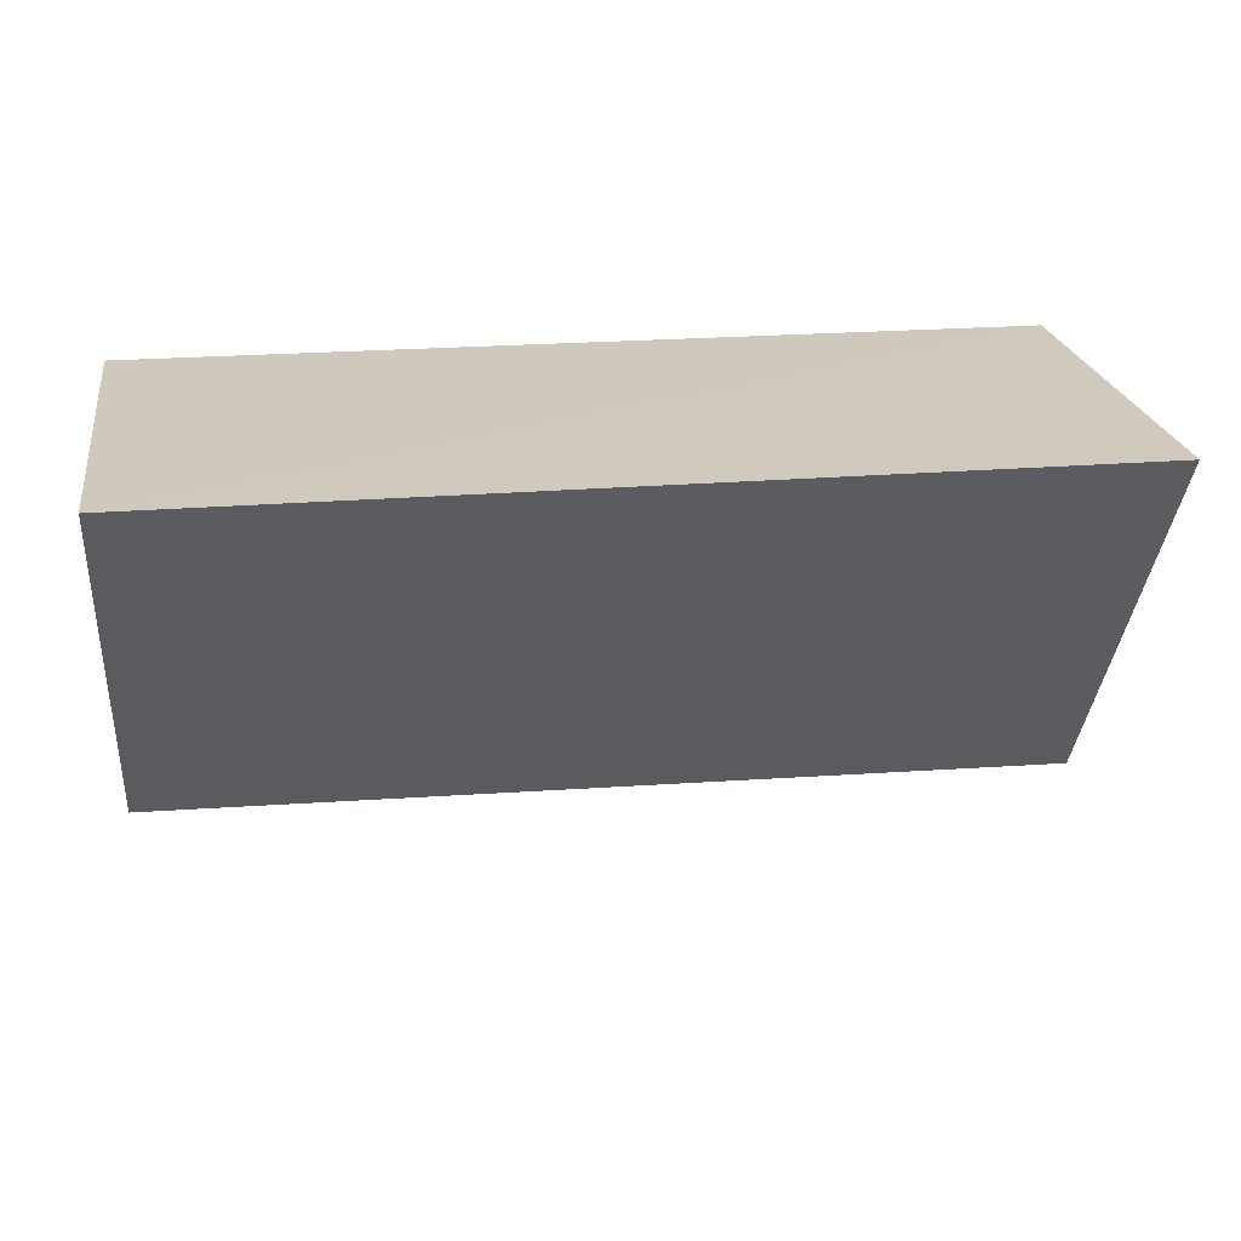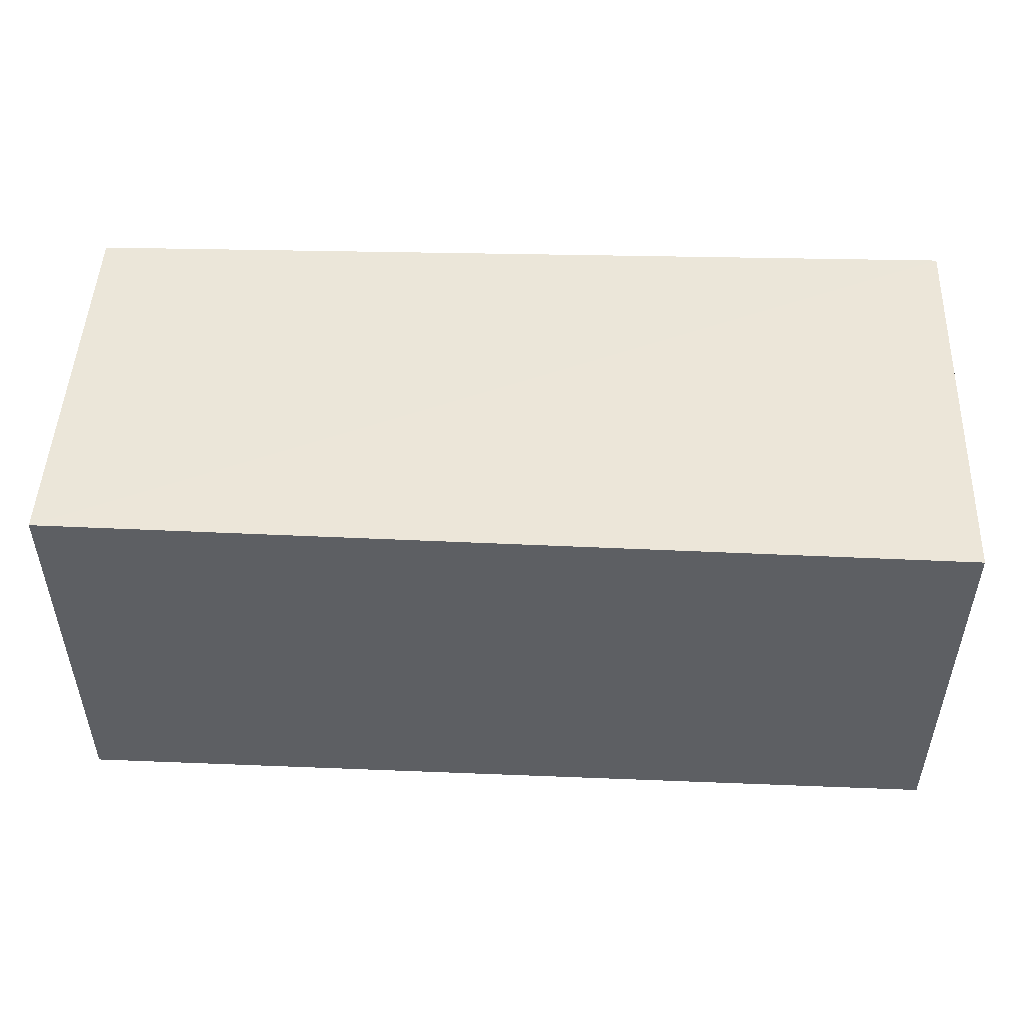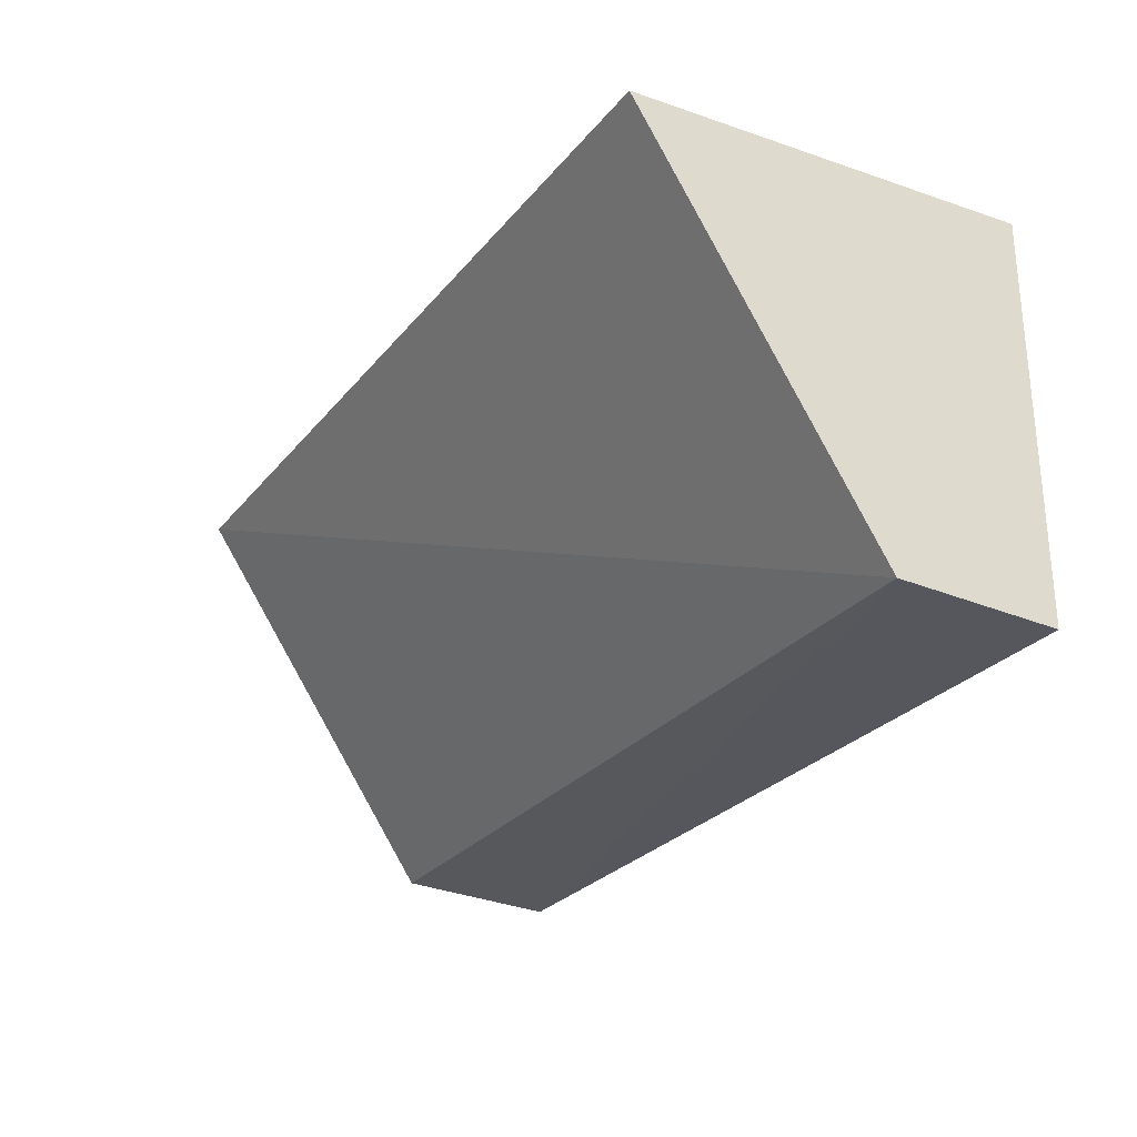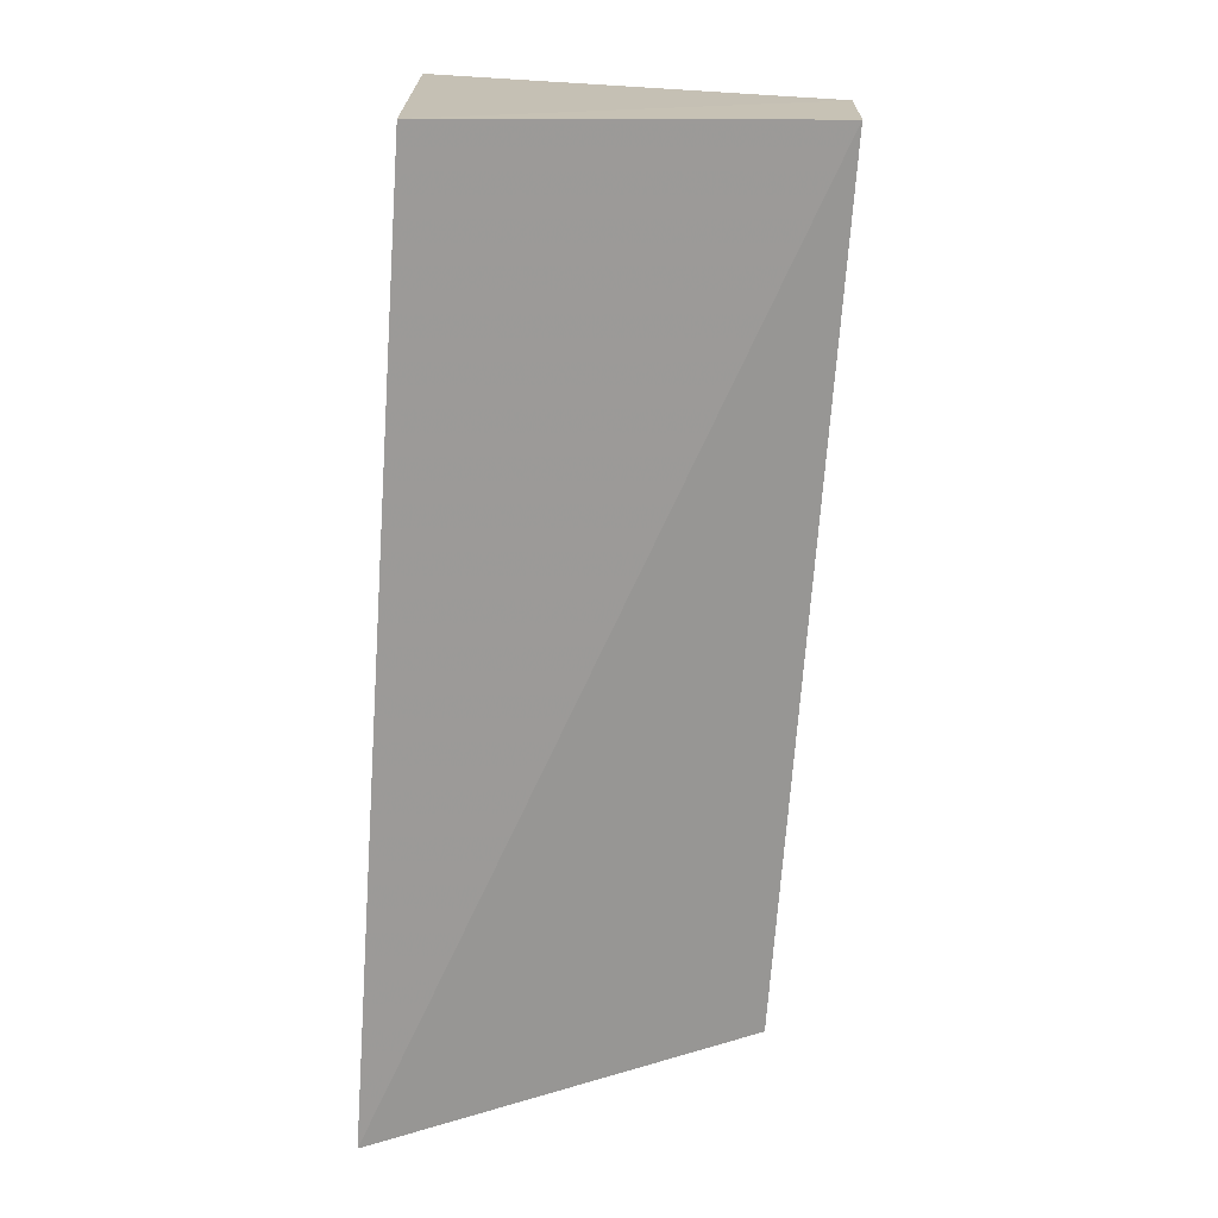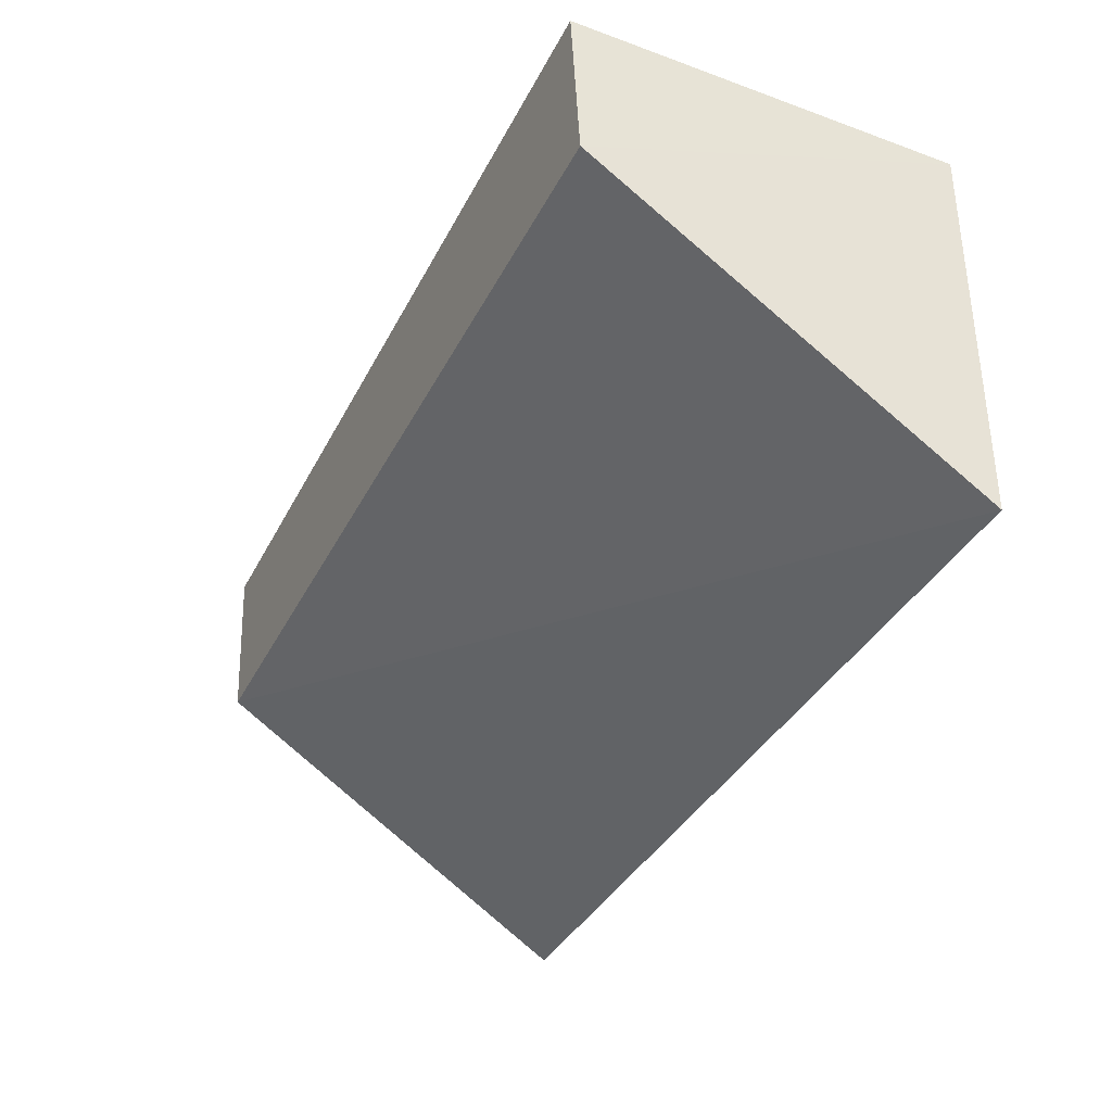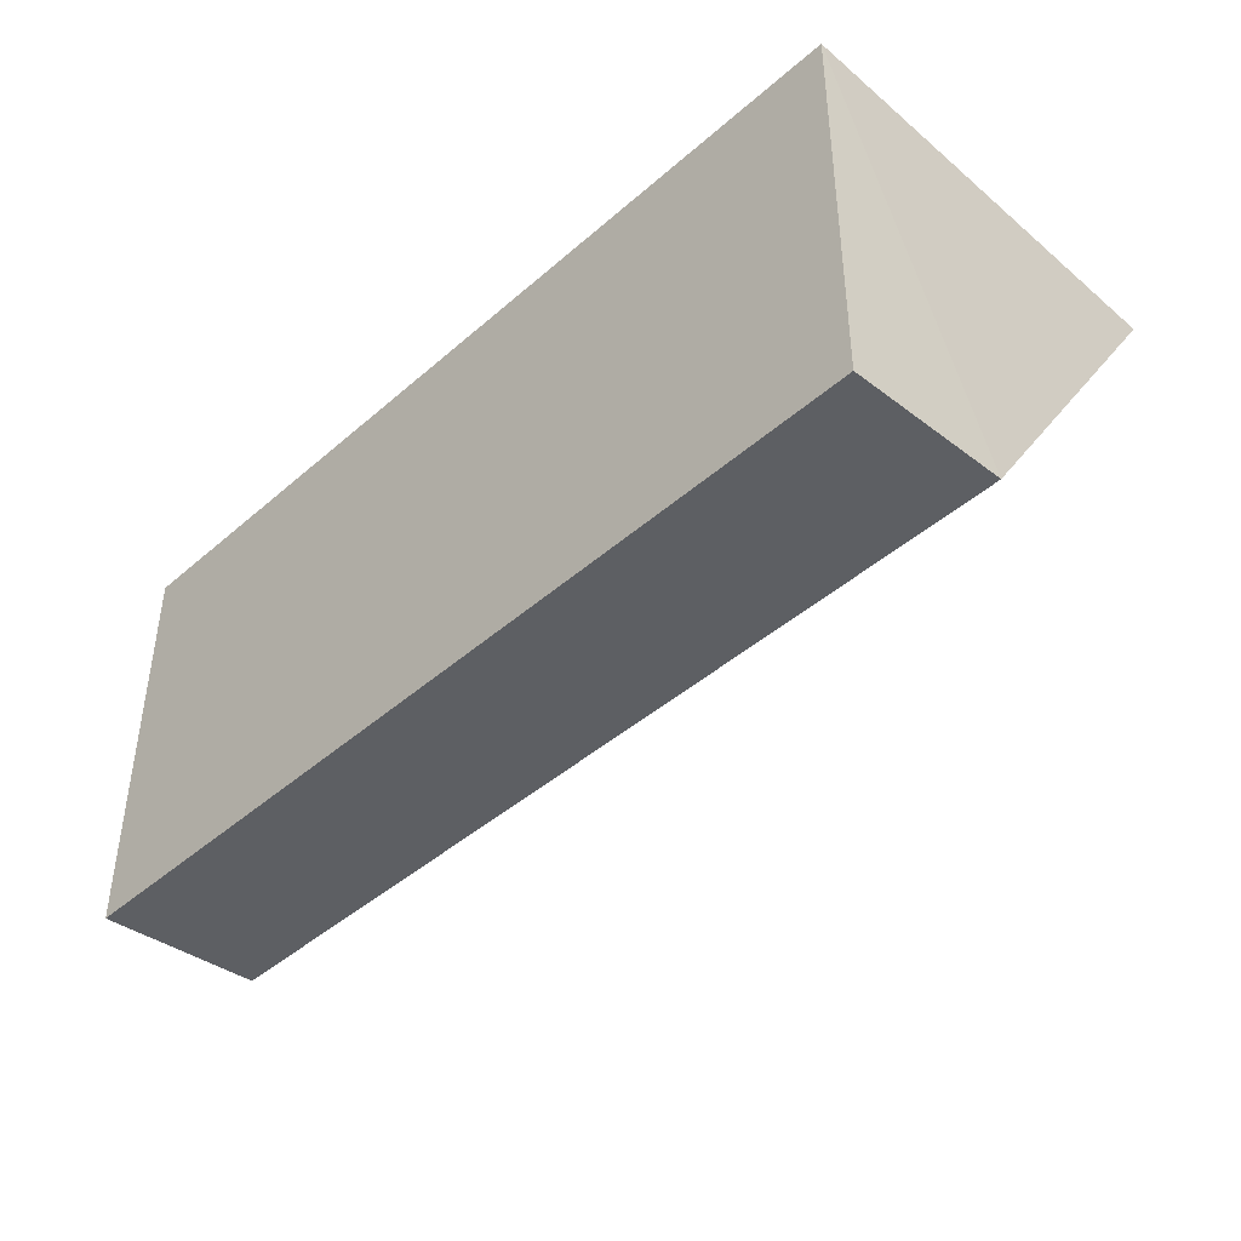
<metadata>
{"format":"obj","ext":"obj","renderer":"f3d","projection":"perspective","resolution":1024,"background":"white","views":[{"elev":21.6,"azim":171.6,"up":"+Y"},{"elev":49.7,"azim":2.9,"up":"+Y"},{"elev":-26.8,"azim":-118.9,"up":"+Y"},{"elev":-71.4,"azim":-93.5,"up":"+Z"},{"elev":-38.6,"azim":65.5,"up":"+Z"},{"elev":-42.0,"azim":46.0,"up":"+Y"}]}
</metadata>
<code>
v -0.006147 -0.02085 0.01088
v -0.006151 -0.03037 0.0109
v -0.006267 -0.021 0.0006724
v -0.02798 -0.02112 0.001132
v -0.02787 -0.02085 0.01088
v -0.02788 -0.03044 0.006941
v -0.006153 -0.03017 0.006956
v -0.02787 -0.03062 0.01088
f 5 2 1
f 5 1 3
f 5 3 4
f 6 4 3
f 7 1 2
f 7 3 1
f 7 6 3
f 7 2 6
f 8 5 4
f 8 4 6
f 8 6 2
f 8 2 5

</code>
